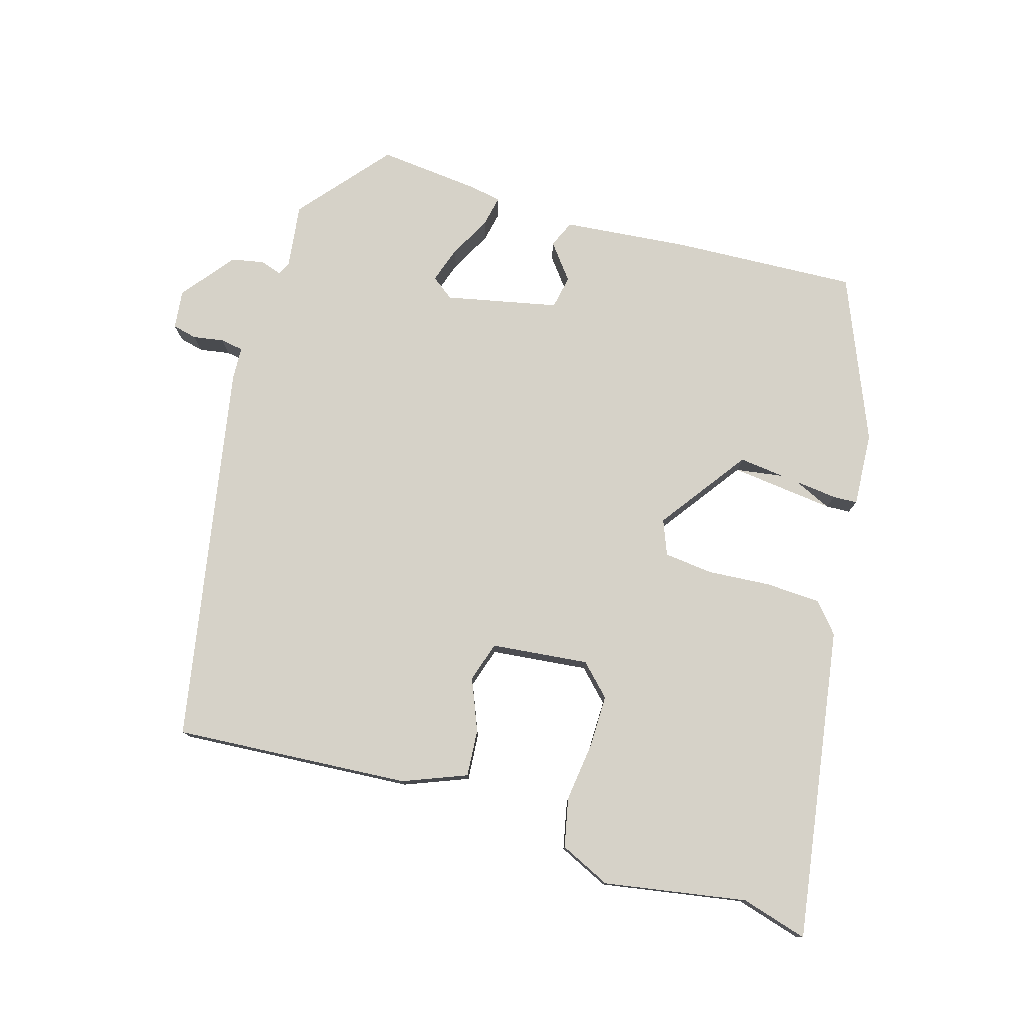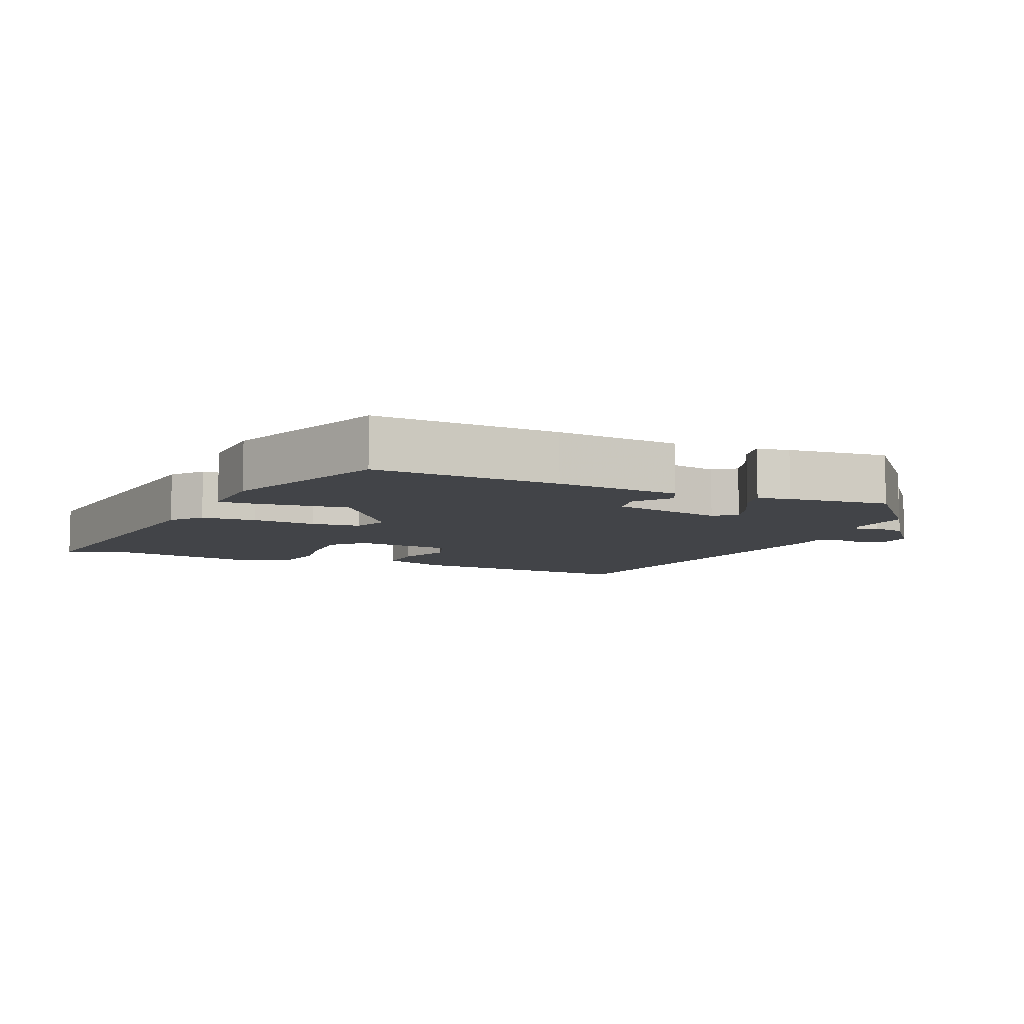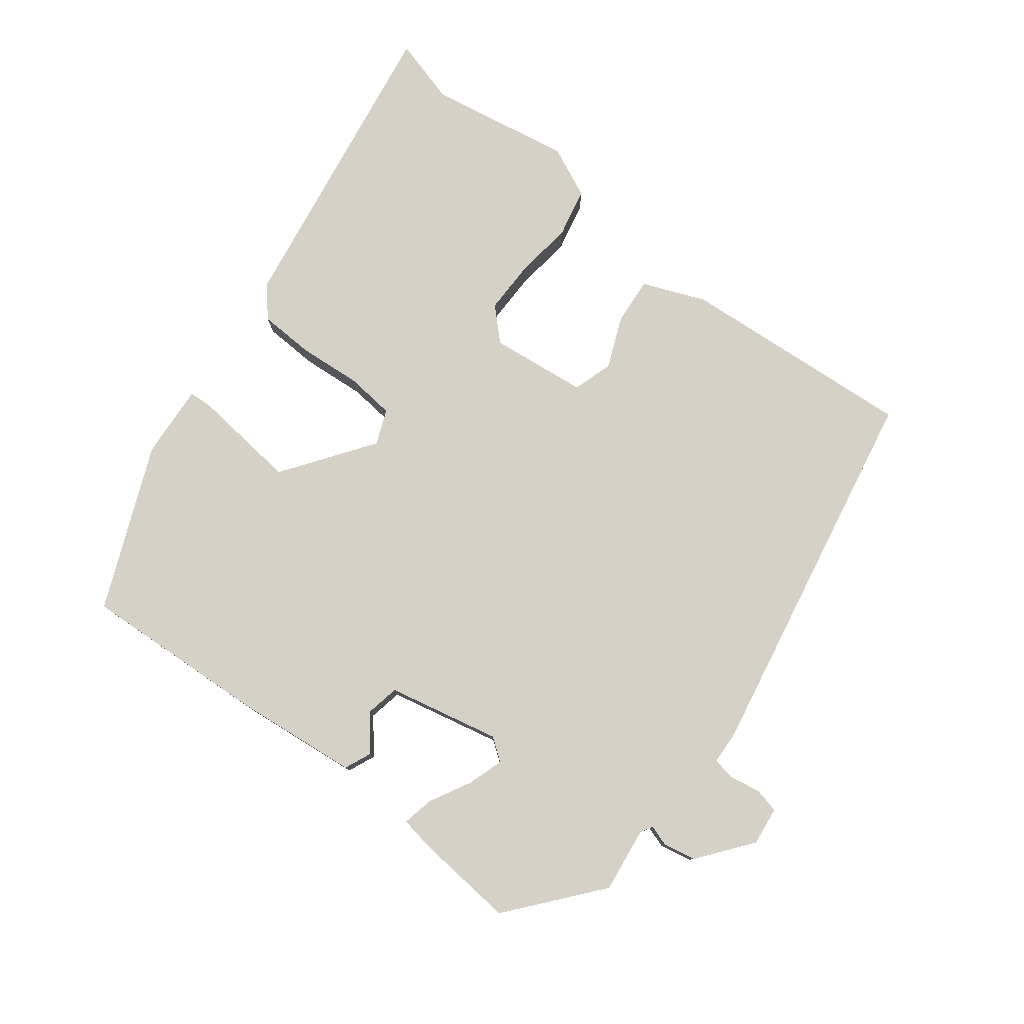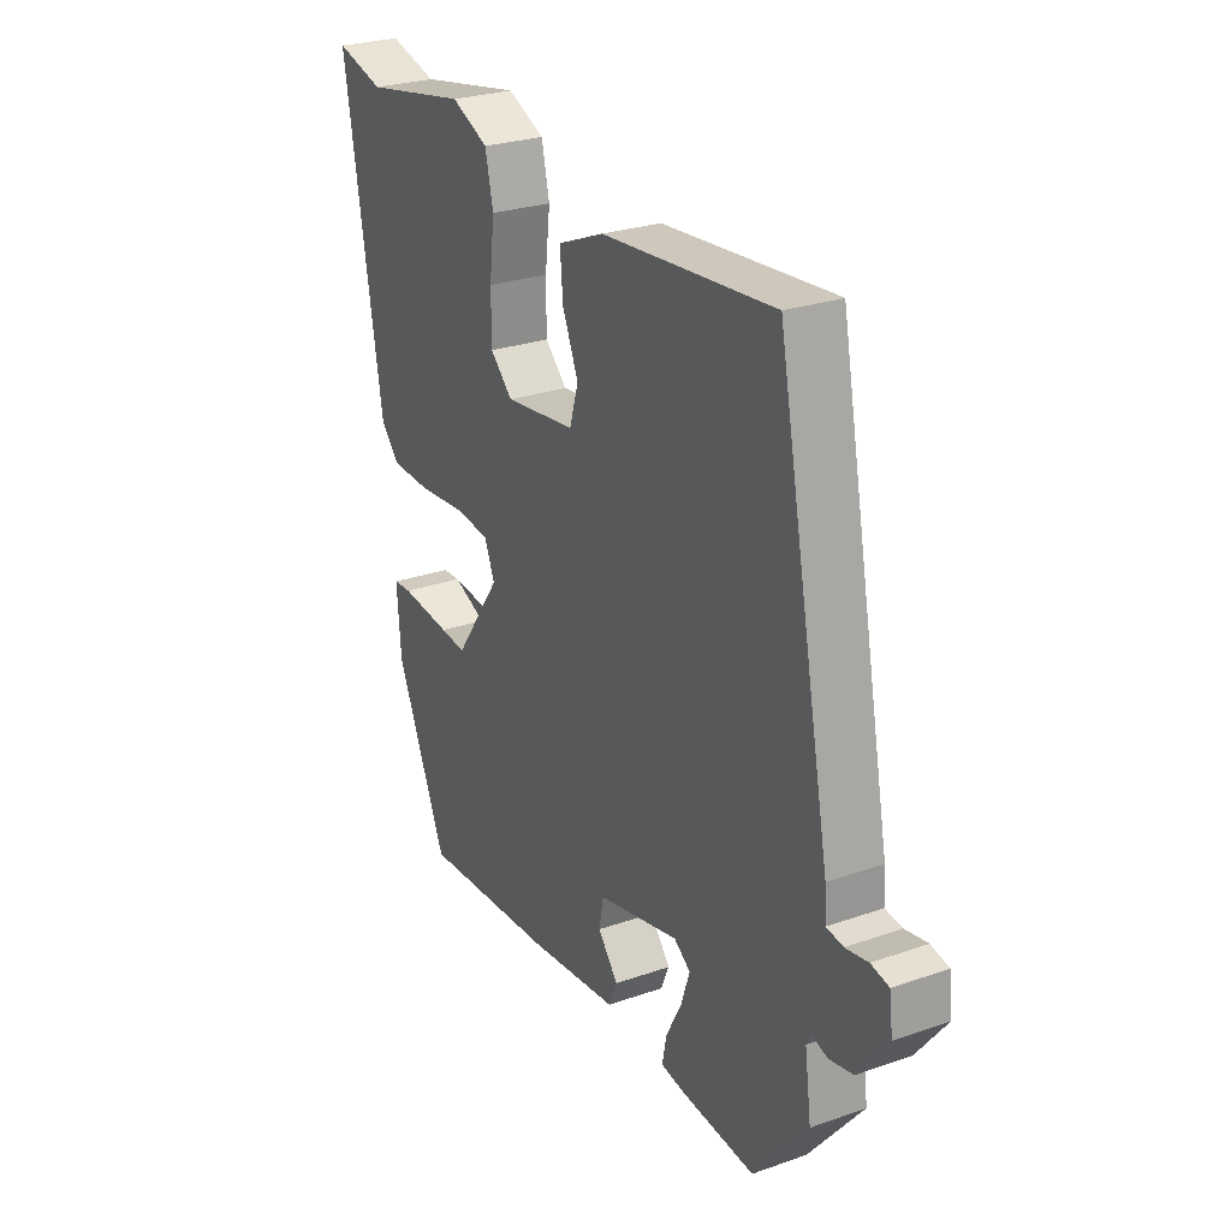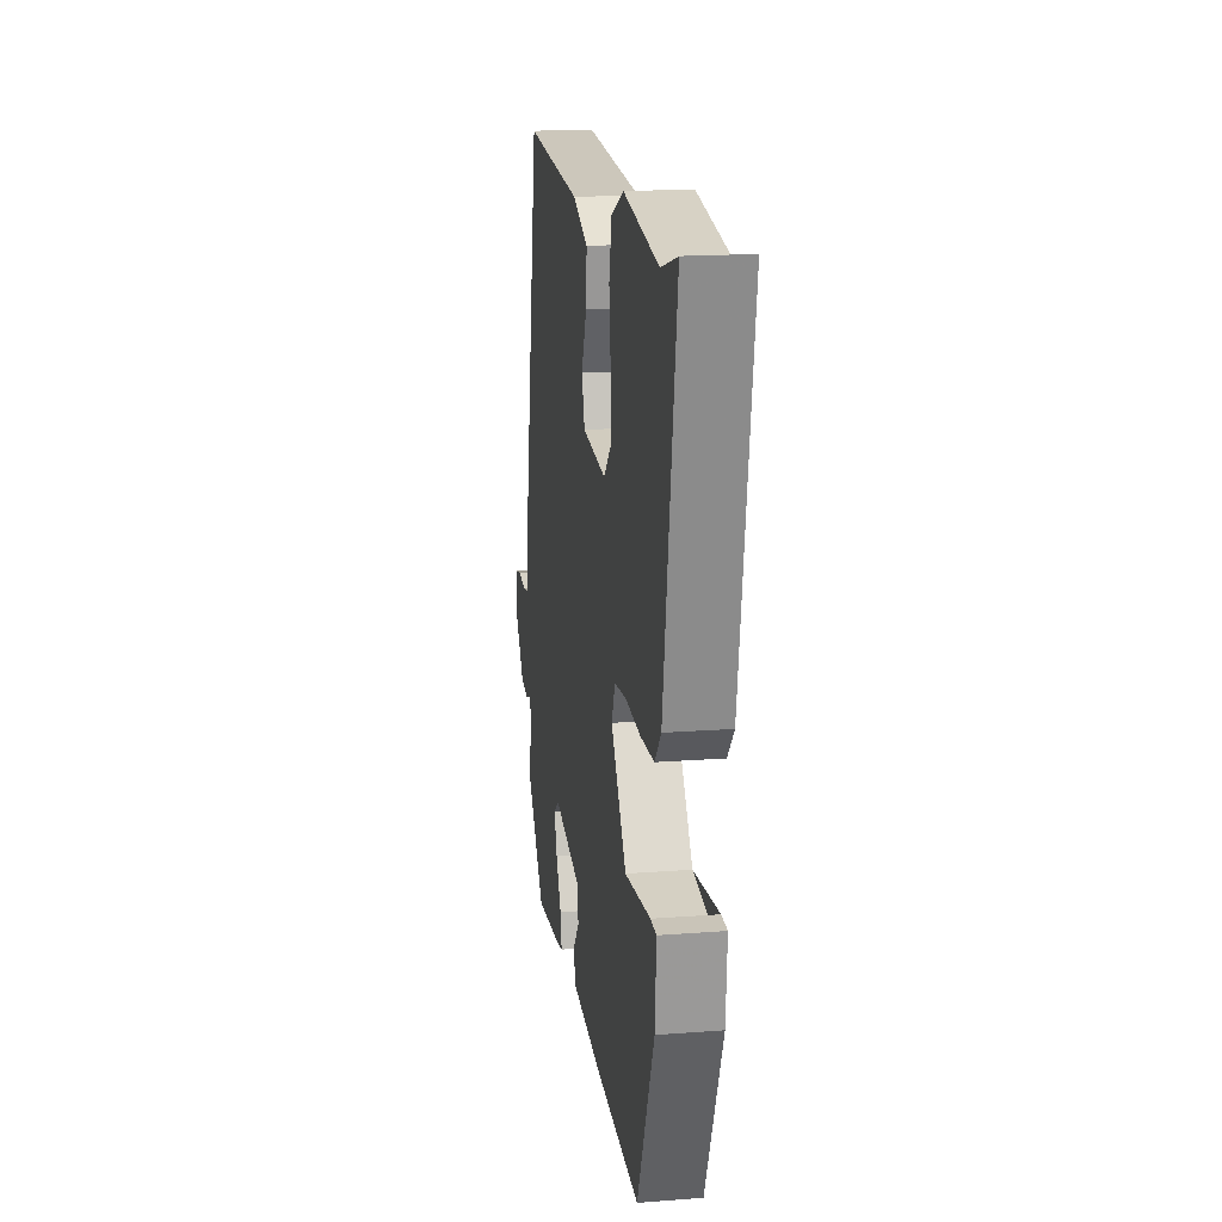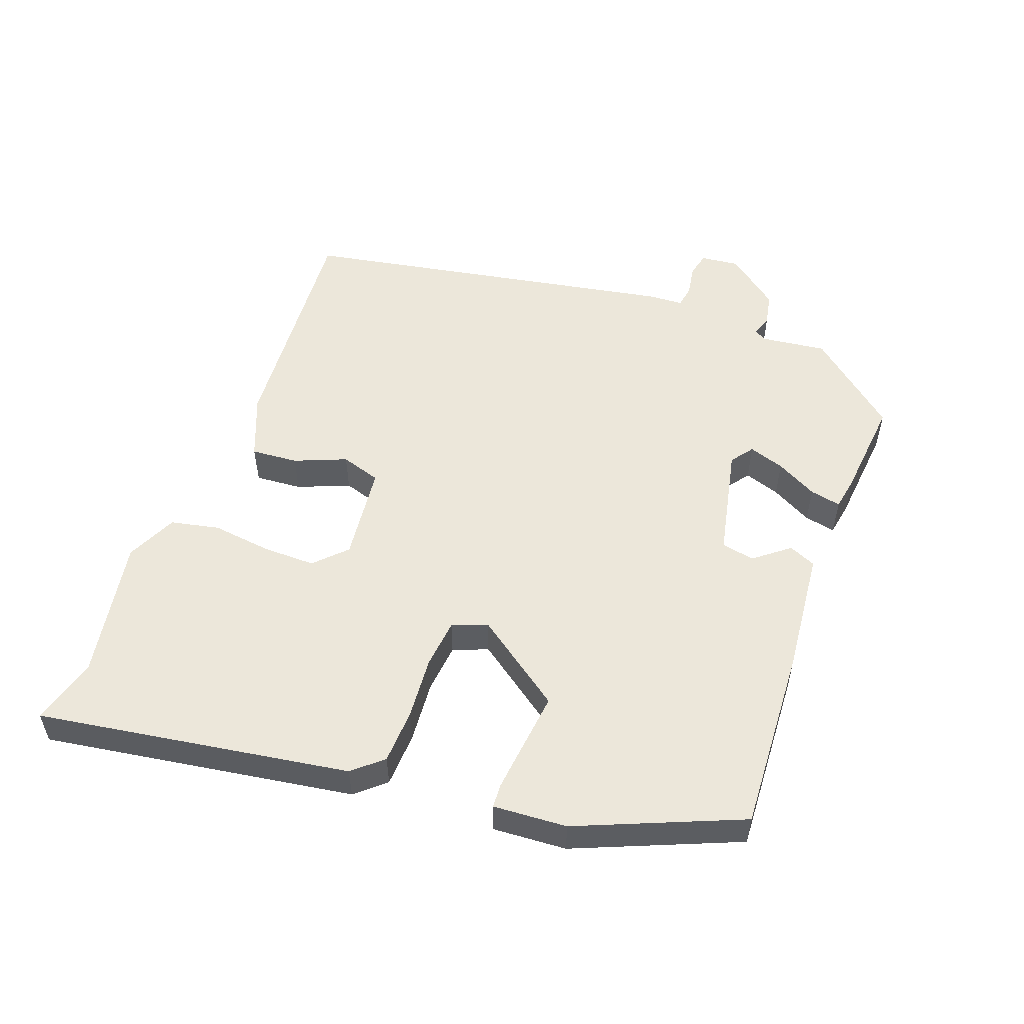
<metadata>
{"format":"obj","ext":"obj","renderer":"f3d","projection":"perspective","resolution":1024,"background":"white","views":[{"elev":77.8,"azim":17.1,"up":"+Y"},{"elev":-8.1,"azim":157.9,"up":"+Y"},{"elev":78.8,"azim":-142.1,"up":"+Y"},{"elev":26.4,"azim":-118.9,"up":"+Z"},{"elev":17.0,"azim":81.3,"up":"+Z"},{"elev":53.7,"azim":110.8,"up":"+Y"}]}
</metadata>
<code>
v -0.43 0.07 0.501
v -0.083 0.07 0.473
v 0.01 0.07 0.435
v 0.004 0.07 0.366
v -0.028 0.07 0.29
v -0.01 0.07 0.231
v 0.133 0.07 0.214
v 0.178 0.07 0.258
v 0.178 0.07 0.336
v 0.168 0.07 0.423
v 0.184 0.07 0.495
v 0.259 0.07 0.529
v 0.469 0.07 0.491
v 0.567 0.07 0.518
v 0.491 0.07 0.058
v 0.453 0.07 0.015
v 0.372 0.07 0.012
v 0.279 0.07 0.02
v 0.207 0.07 0.013
v 0.186 0.07 -0.038
v 0.279 0.07 -0.17
v 0.366 0.07 -0.184
v 0.434 0.07 -0.154
v 0.47 0.07 -0.156
v 0.462 0.07 -0.265
v 0.359 0.07 -0.505
v 0.086 0.07 -0.488
v -0.097 0.07 -0.468
v -0.114 0.07 -0.428
v -0.073 0.07 -0.377
v -0.082 0.07 -0.328
v -0.247 0.07 -0.291
v -0.28 0.07 -0.315
v -0.263 0.07 -0.368
v -0.231 0.07 -0.429
v -0.222 0.07 -0.475
v -0.27 0.07 -0.483
v -0.419 0.07 -0.496
v -0.528 0.07 -0.363
v -0.515 0.07 -0.267
v -0.525 0.07 -0.249
v -0.556 0.07 -0.259
v -0.604 0.07 -0.249
v -0.664 0.07 -0.171
v -0.657 0.07 -0.114
v -0.621 0.07 -0.106
v -0.576 0.07 -0.114
v -0.542 0.07 -0.109
v -0.539 0.07 -0.059
v -0.43 0 0.501
v -0.083 0 0.473
v 0.01 0 0.435
v 0.004 0 0.366
v -0.028 0 0.29
v -0.01 0 0.231
v 0.133 0 0.214
v 0.178 0 0.258
v 0.178 0 0.336
v 0.168 0 0.423
v 0.184 0 0.495
v 0.259 0 0.529
v 0.469 0 0.491
v 0.567 0 0.518
v 0.491 0 0.058
v 0.453 0 0.015
v 0.372 0 0.012
v 0.279 0 0.02
v 0.207 0 0.013
v 0.186 0 -0.038
v 0.279 0 -0.17
v 0.366 0 -0.184
v 0.434 0 -0.154
v 0.47 0 -0.156
v 0.462 0 -0.265
v 0.359 0 -0.505
v 0.086 0 -0.488
v -0.097 0 -0.468
v -0.114 0 -0.428
v -0.073 0 -0.377
v -0.082 0 -0.328
v -0.247 0 -0.291
v -0.28 0 -0.315
v -0.263 0 -0.368
v -0.231 0 -0.429
v -0.222 0 -0.475
v -0.27 0 -0.483
v -0.419 0 -0.496
v -0.528 0 -0.363
v -0.515 0 -0.267
v -0.525 0 -0.249
v -0.556 0 -0.259
v -0.604 0 -0.249
v -0.664 0 -0.171
v -0.657 0 -0.114
v -0.621 0 -0.106
v -0.576 0 -0.114
v -0.542 0 -0.109
v -0.539 0 -0.059
f 3 4 5
f 2 3 5
f 1 2 5
f 49 1 5
f 48 49 5
f 45 46 47
f 44 45 47
f 43 44 47
f 42 43 47
f 41 42 47
f 40 41 47 48
f 38 39 40
f 37 38 40
f 36 37 40
f 35 36 40
f 34 35 40
f 33 34 40 48
f 48 5 6
f 33 48 6
f 32 33 6
f 28 29 30
f 27 28 30
f 26 27 30
f 25 26 30
f 24 25 30
f 23 24 30
f 23 30 31
f 16 17 18
f 15 16 18
f 14 15 18
f 13 14 18
f 12 13 18
f 11 12 18
f 10 11 18
f 9 10 18
f 8 9 18 19
f 7 8 19 20
f 32 6 7 20
f 23 31 32
f 32 20 21
f 23 32 21
f 23 22 21
f 54 53 52
f 54 52 51
f 54 51 50
f 54 50 98
f 54 98 97
f 96 95 94
f 96 94 93
f 96 93 92
f 96 92 91
f 96 91 90
f 97 96 90 89
f 89 88 87
f 89 87 86
f 89 86 85
f 89 85 84
f 89 84 83
f 97 89 83 82
f 55 54 97
f 55 97 82
f 55 82 81
f 79 78 77
f 79 77 76
f 79 76 75
f 79 75 74
f 79 74 73
f 79 73 72
f 80 79 72
f 67 66 65
f 67 65 64
f 67 64 63
f 67 63 62
f 67 62 61
f 67 61 60
f 67 60 59
f 67 59 58
f 68 67 58 57
f 69 68 57 56
f 69 56 55 81
f 81 80 72
f 70 69 81
f 70 81 72
f 70 71 72
f 1 50 51 2
f 2 51 52 3
f 3 52 53 4
f 4 53 54 5
f 5 54 55 6
f 6 55 56 7
f 7 56 57 8
f 8 57 58 9
f 9 58 59 10
f 10 59 60 11
f 11 60 61 12
f 12 61 62 13
f 13 62 63 14
f 14 63 64 15
f 15 64 65 16
f 16 65 66 17
f 17 66 67 18
f 18 67 68 19
f 19 68 69 20
f 20 69 70 21
f 21 70 71 22
f 22 71 72 23
f 23 72 73 24
f 24 73 74 25
f 25 74 75 26
f 26 75 76 27
f 27 76 77 28
f 28 77 78 29
f 29 78 79 30
f 30 79 80 31
f 31 80 81 32
f 32 81 82 33
f 33 82 83 34
f 34 83 84 35
f 35 84 85 36
f 36 85 86 37
f 37 86 87 38
f 38 87 88 39
f 39 88 89 40
f 40 89 90 41
f 41 90 91 42
f 42 91 92 43
f 43 92 93 44
f 44 93 94 45
f 45 94 95 46
f 46 95 96 47
f 47 96 97 48
f 48 97 98 49
f 49 98 50 1

</code>
